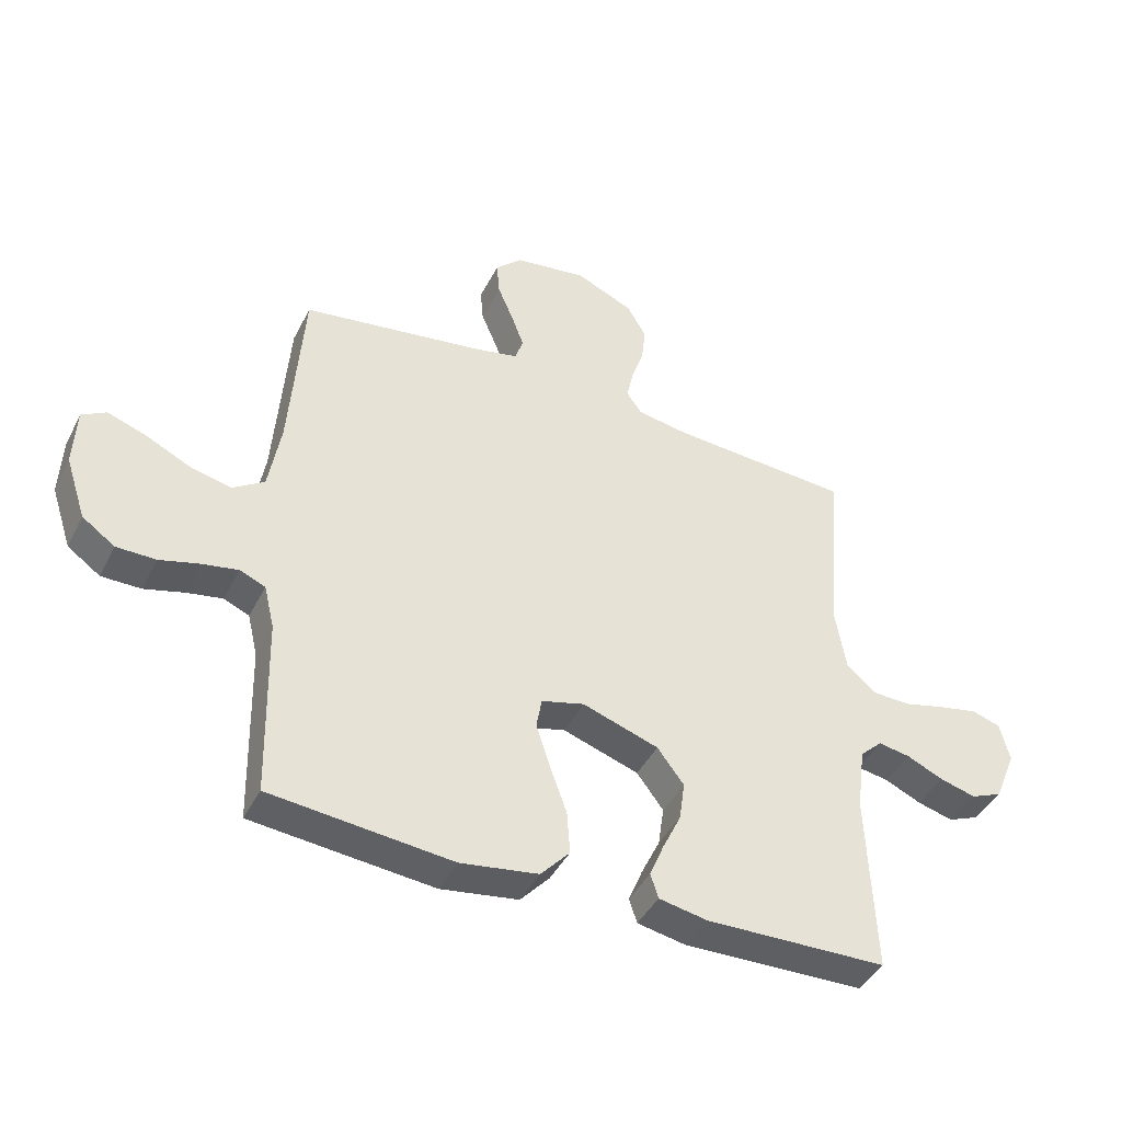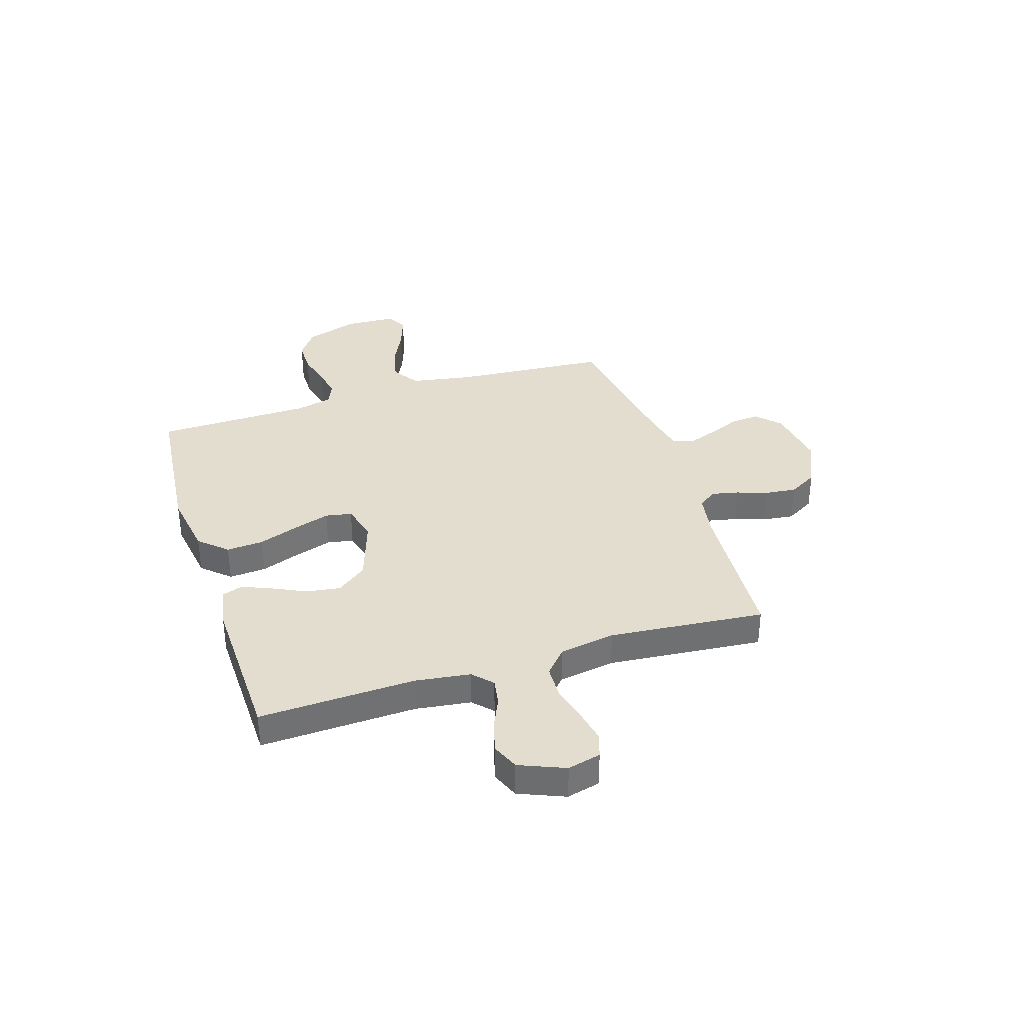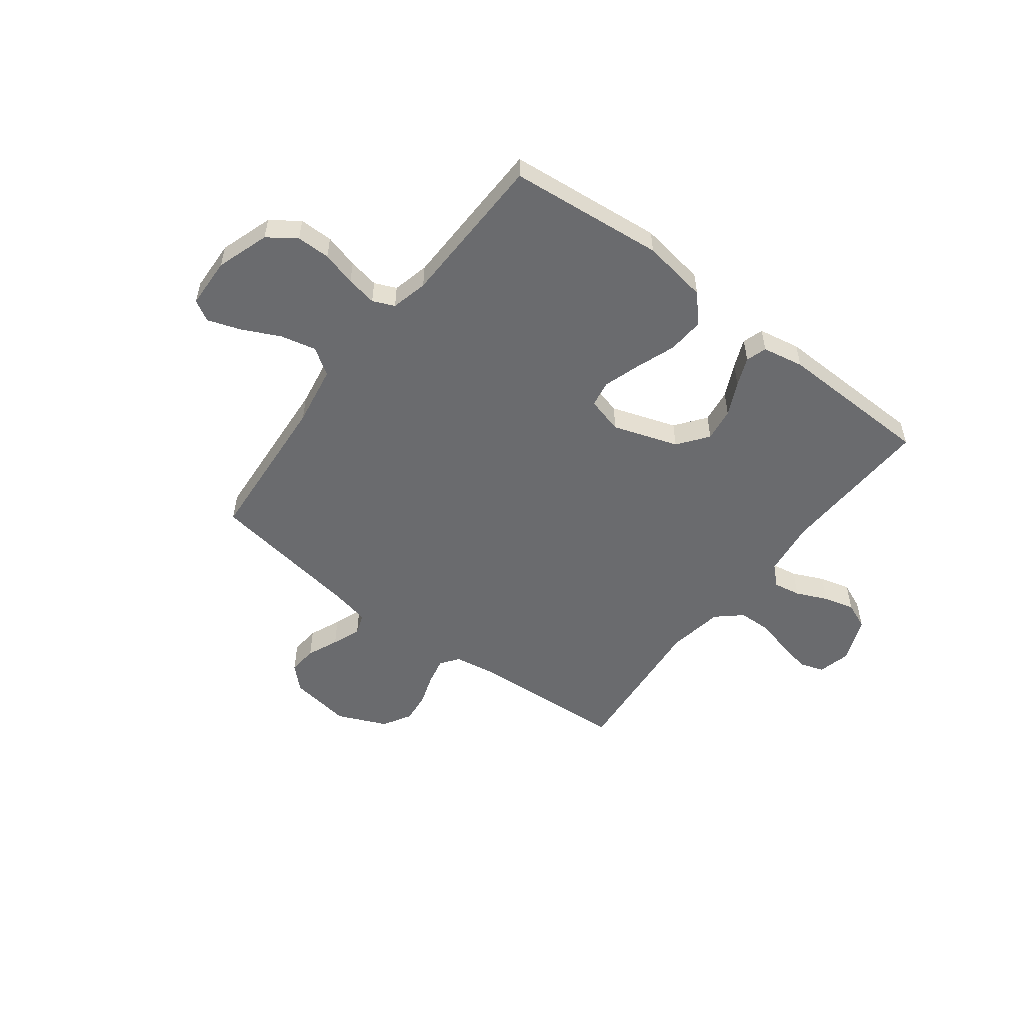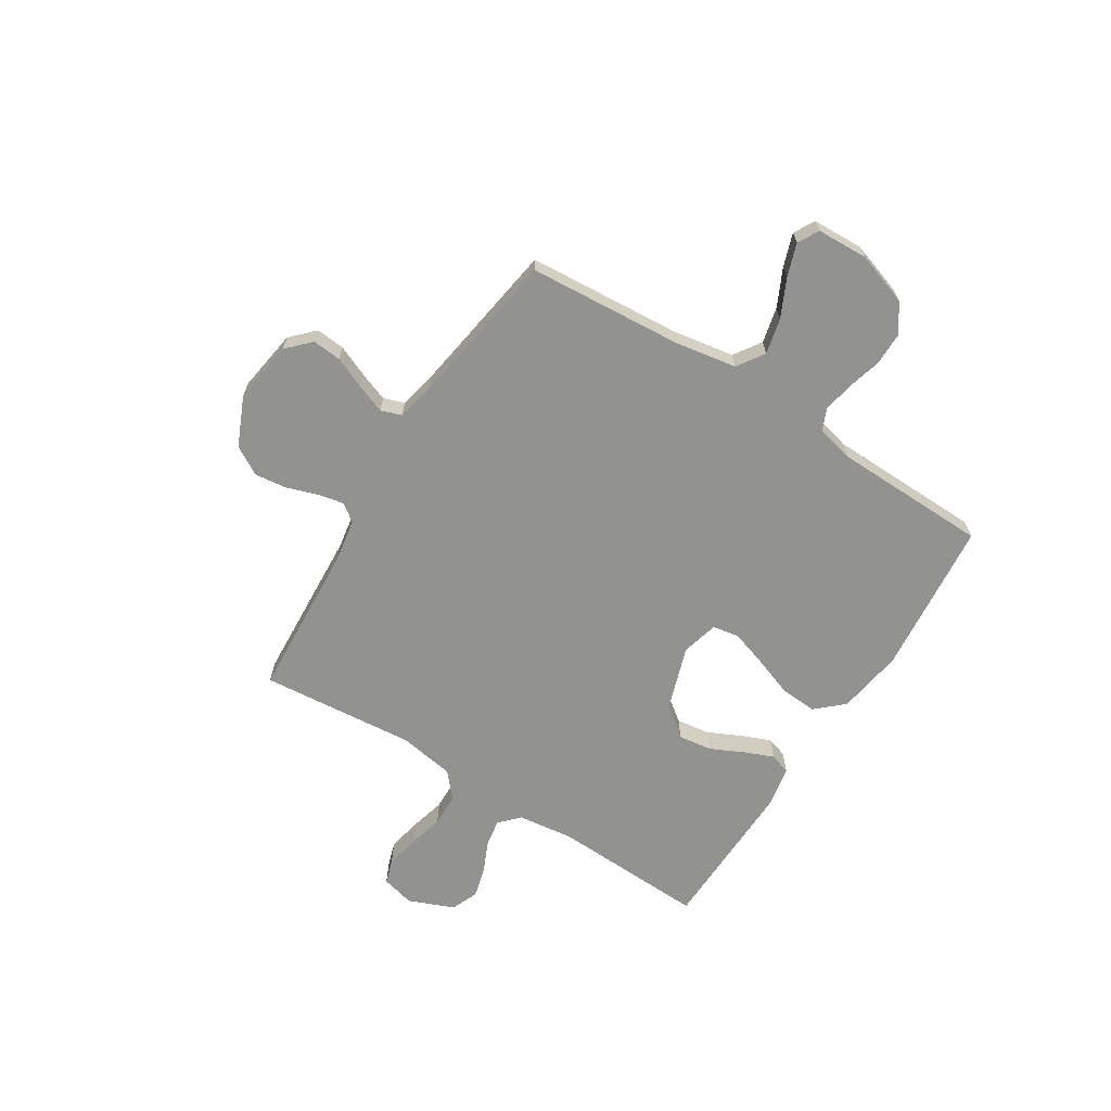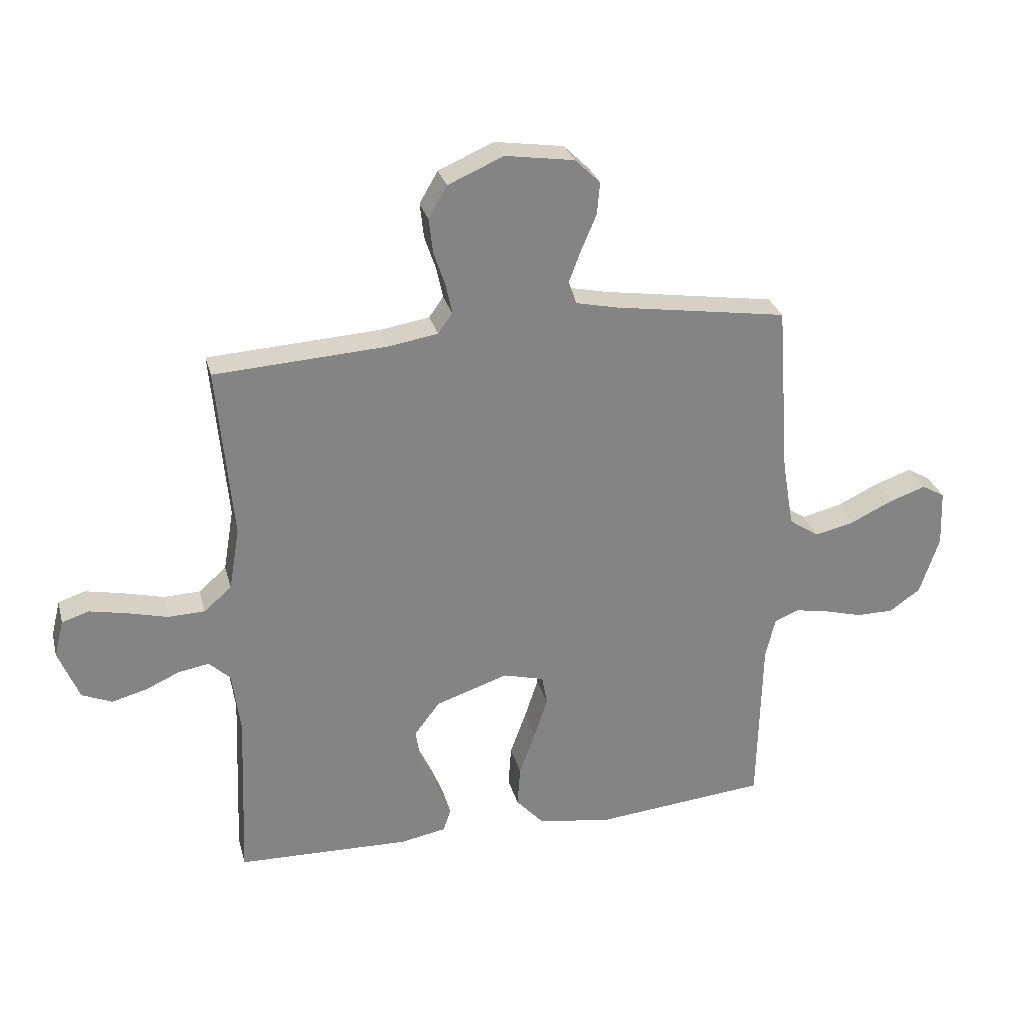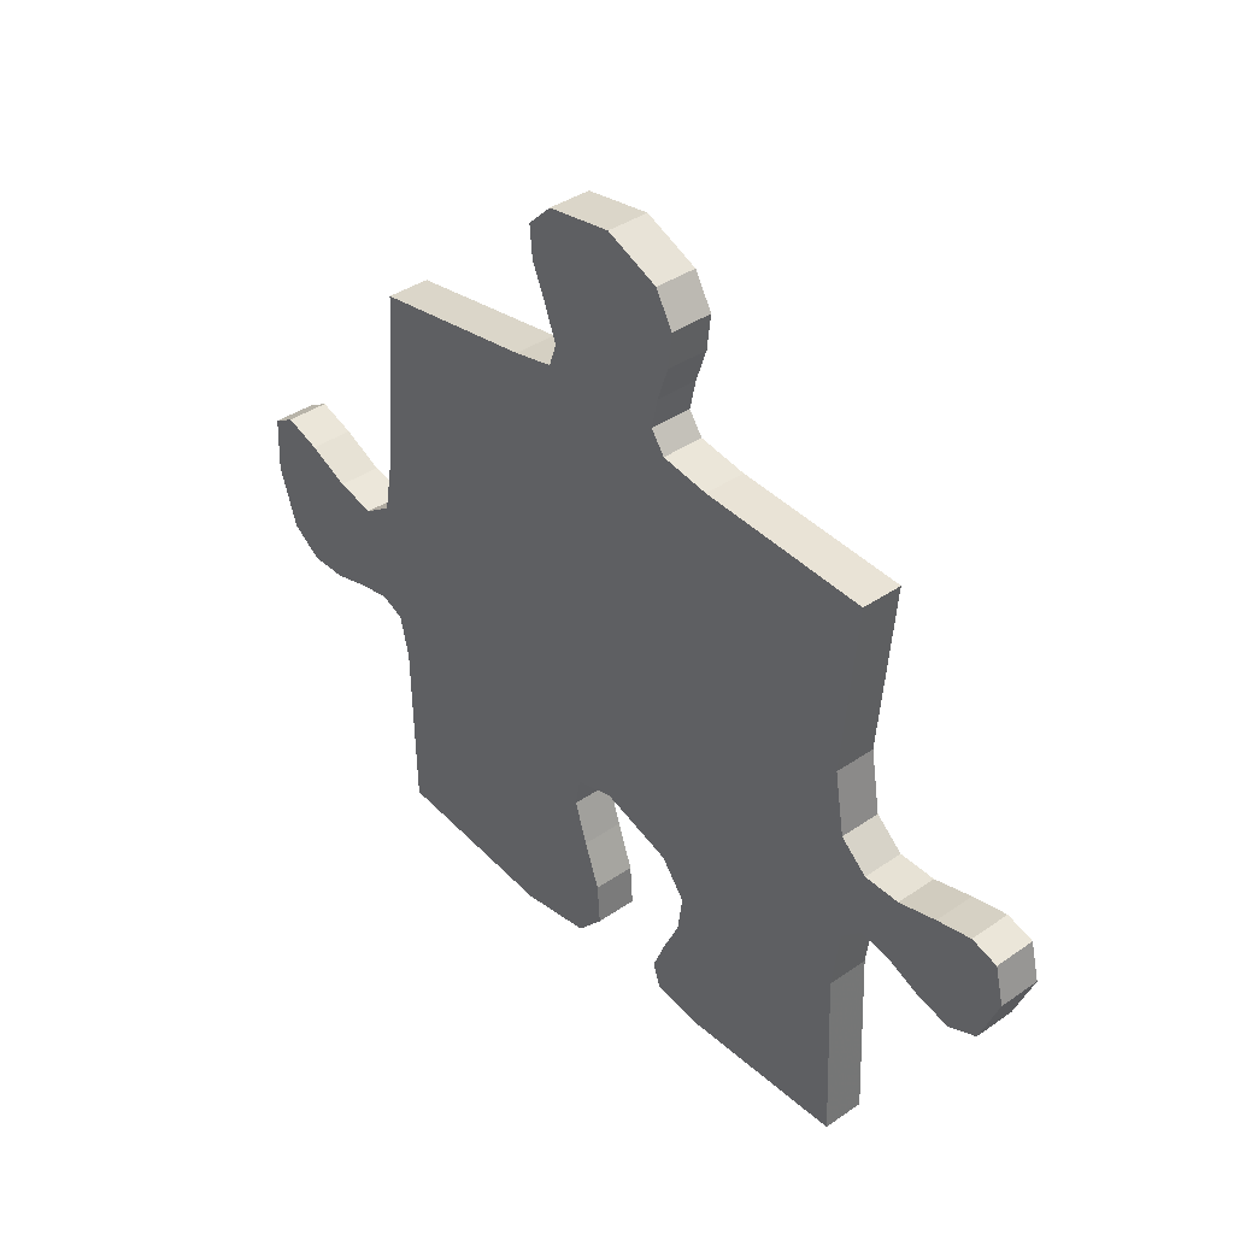
<metadata>
{"format":"obj","ext":"obj","renderer":"f3d","projection":"perspective","resolution":1024,"background":"white","views":[{"elev":-42.8,"azim":154.5,"up":"+Z"},{"elev":35.6,"azim":-107.5,"up":"+Y"},{"elev":-53.4,"azim":142.8,"up":"+Y"},{"elev":-66.3,"azim":57.8,"up":"+Y"},{"elev":28.6,"azim":-14.2,"up":"+Z"},{"elev":38.5,"azim":-131.1,"up":"+Z"}]}
</metadata>
<code>
v 0.5 0.07 -0.5
v 0.2 0.07 -0.529
v 0.072 0.07 -0.509
v 0.024 0.07 -0.456
v 0.029 0.07 -0.385
v 0.057 0.07 -0.308
v 0.08 0.07 -0.237
v 0.071 0.07 -0.186
v 0 0.07 -0.167
v -0.126 0.07 -0.209
v -0.17 0.07 -0.267
v -0.161 0.07 -0.332
v -0.13 0.07 -0.397
v -0.107 0.07 -0.453
v -0.12 0.07 -0.493
v -0.2 0.07 -0.508
v -0.5 0.07 -0.5
v -0.488 0.07 -0.2
v -0.502 0.07 -0.093
v -0.539 0.07 -0.058
v -0.592 0.07 -0.067
v -0.652 0.07 -0.094
v -0.712 0.07 -0.11
v -0.764 0.07 -0.088
v -0.8 0.07 0
v -0.784 0.07 0.064
v -0.737 0.07 0.079
v -0.673 0.07 0.066
v -0.603 0.07 0.048
v -0.539 0.07 0.05
v -0.491 0.07 0.092
v -0.473 0.07 0.2
v -0.5 0.07 0.5
v -0.2 0.07 0.518
v -0.115 0.07 0.532
v -0.09 0.07 0.567
v -0.101 0.07 0.619
v -0.121 0.07 0.678
v -0.128 0.07 0.739
v -0.096 0.07 0.794
v 0 0.07 0.836
v 0.12 0.07 0.818
v 0.164 0.07 0.775
v 0.159 0.07 0.719
v 0.133 0.07 0.658
v 0.112 0.07 0.602
v 0.126 0.07 0.562
v 0.2 0.07 0.546
v 0.5 0.07 0.5
v 0.522 0.07 0.2
v 0.542 0.07 0.083
v 0.594 0.07 0.048
v 0.663 0.07 0.064
v 0.736 0.07 0.099
v 0.8 0.07 0.121
v 0.84 0.07 0.098
v 0.844 0.07 0
v 0.81 0.07 -0.102
v 0.756 0.07 -0.14
v 0.691 0.07 -0.14
v 0.625 0.07 -0.122
v 0.566 0.07 -0.111
v 0.524 0.07 -0.129
v 0.507 0.07 -0.2
v 0.5 0 -0.5
v 0.2 0 -0.529
v 0.072 0 -0.509
v 0.024 0 -0.456
v 0.029 0 -0.385
v 0.057 0 -0.308
v 0.08 0 -0.237
v 0.071 0 -0.186
v 0 0 -0.167
v -0.126 0 -0.209
v -0.17 0 -0.267
v -0.161 0 -0.332
v -0.13 0 -0.397
v -0.107 0 -0.453
v -0.12 0 -0.493
v -0.2 0 -0.508
v -0.5 0 -0.5
v -0.488 0 -0.2
v -0.502 0 -0.093
v -0.539 0 -0.058
v -0.592 0 -0.067
v -0.652 0 -0.094
v -0.712 0 -0.11
v -0.764 0 -0.088
v -0.8 0 0
v -0.784 0 0.064
v -0.737 0 0.079
v -0.673 0 0.066
v -0.603 0 0.048
v -0.539 0 0.05
v -0.491 0 0.092
v -0.473 0 0.2
v -0.5 0 0.5
v -0.2 0 0.518
v -0.115 0 0.532
v -0.09 0 0.567
v -0.101 0 0.619
v -0.121 0 0.678
v -0.128 0 0.739
v -0.096 0 0.794
v 0 0 0.836
v 0.12 0 0.818
v 0.164 0 0.775
v 0.159 0 0.719
v 0.133 0 0.658
v 0.112 0 0.602
v 0.126 0 0.562
v 0.2 0 0.546
v 0.5 0 0.5
v 0.522 0 0.2
v 0.542 0 0.083
v 0.594 0 0.048
v 0.663 0 0.064
v 0.736 0 0.099
v 0.8 0 0.121
v 0.84 0 0.098
v 0.844 0 0
v 0.81 0 -0.102
v 0.756 0 -0.14
v 0.691 0 -0.14
v 0.625 0 -0.122
v 0.566 0 -0.111
v 0.524 0 -0.129
v 0.507 0 -0.2
f 58 59 60 61
f 58 61 62
f 57 58 62
f 56 57 62
f 53 54 55 56
f 52 53 56 62
f 51 52 62 63
f 48 49 50
f 47 48 50 51
f 42 43 44 45
f 42 45 46
f 41 42 46
f 40 41 46 47
f 37 38 39 40
f 36 37 40 47
f 32 33 34
f 31 32 34 35
f 26 27 28 29
f 24 25 26 29
f 24 29 30
f 21 22 23 24
f 20 21 24 30
f 19 20 30 31
f 15 16 17 18
f 12 13 14 15
f 12 15 18 19
f 3 4 5 6
f 3 6 7
f 64 1 2 3
f 64 3 7
f 63 64 7 8
f 51 63 8 9
f 35 36 47 51
f 35 51 9 10
f 31 35 10 11
f 11 12 19 31
f 125 124 123 122
f 126 125 122
f 126 122 121
f 126 121 120
f 120 119 118 117
f 126 120 117 116
f 127 126 116 115
f 114 113 112
f 115 114 112 111
f 109 108 107 106
f 110 109 106
f 110 106 105
f 111 110 105 104
f 104 103 102 101
f 111 104 101 100
f 98 97 96
f 99 98 96 95
f 93 92 91 90
f 93 90 89 88
f 94 93 88
f 88 87 86 85
f 94 88 85 84
f 95 94 84 83
f 82 81 80 79
f 79 78 77 76
f 83 82 79 76
f 70 69 68 67
f 71 70 67
f 67 66 65 128
f 71 67 128
f 72 71 128 127
f 73 72 127 115
f 115 111 100 99
f 74 73 115 99
f 75 74 99 95
f 95 83 76 75
f 1 65 66 2
f 2 66 67 3
f 3 67 68 4
f 4 68 69 5
f 5 69 70 6
f 6 70 71 7
f 7 71 72 8
f 8 72 73 9
f 9 73 74 10
f 10 74 75 11
f 11 75 76 12
f 12 76 77 13
f 13 77 78 14
f 14 78 79 15
f 15 79 80 16
f 16 80 81 17
f 17 81 82 18
f 18 82 83 19
f 19 83 84 20
f 20 84 85 21
f 21 85 86 22
f 22 86 87 23
f 23 87 88 24
f 24 88 89 25
f 25 89 90 26
f 26 90 91 27
f 27 91 92 28
f 28 92 93 29
f 29 93 94 30
f 30 94 95 31
f 31 95 96 32
f 32 96 97 33
f 33 97 98 34
f 34 98 99 35
f 35 99 100 36
f 36 100 101 37
f 37 101 102 38
f 38 102 103 39
f 39 103 104 40
f 40 104 105 41
f 41 105 106 42
f 42 106 107 43
f 43 107 108 44
f 44 108 109 45
f 45 109 110 46
f 46 110 111 47
f 47 111 112 48
f 48 112 113 49
f 49 113 114 50
f 50 114 115 51
f 51 115 116 52
f 52 116 117 53
f 53 117 118 54
f 54 118 119 55
f 55 119 120 56
f 56 120 121 57
f 57 121 122 58
f 58 122 123 59
f 59 123 124 60
f 60 124 125 61
f 61 125 126 62
f 62 126 127 63
f 63 127 128 64
f 64 128 65 1

</code>
